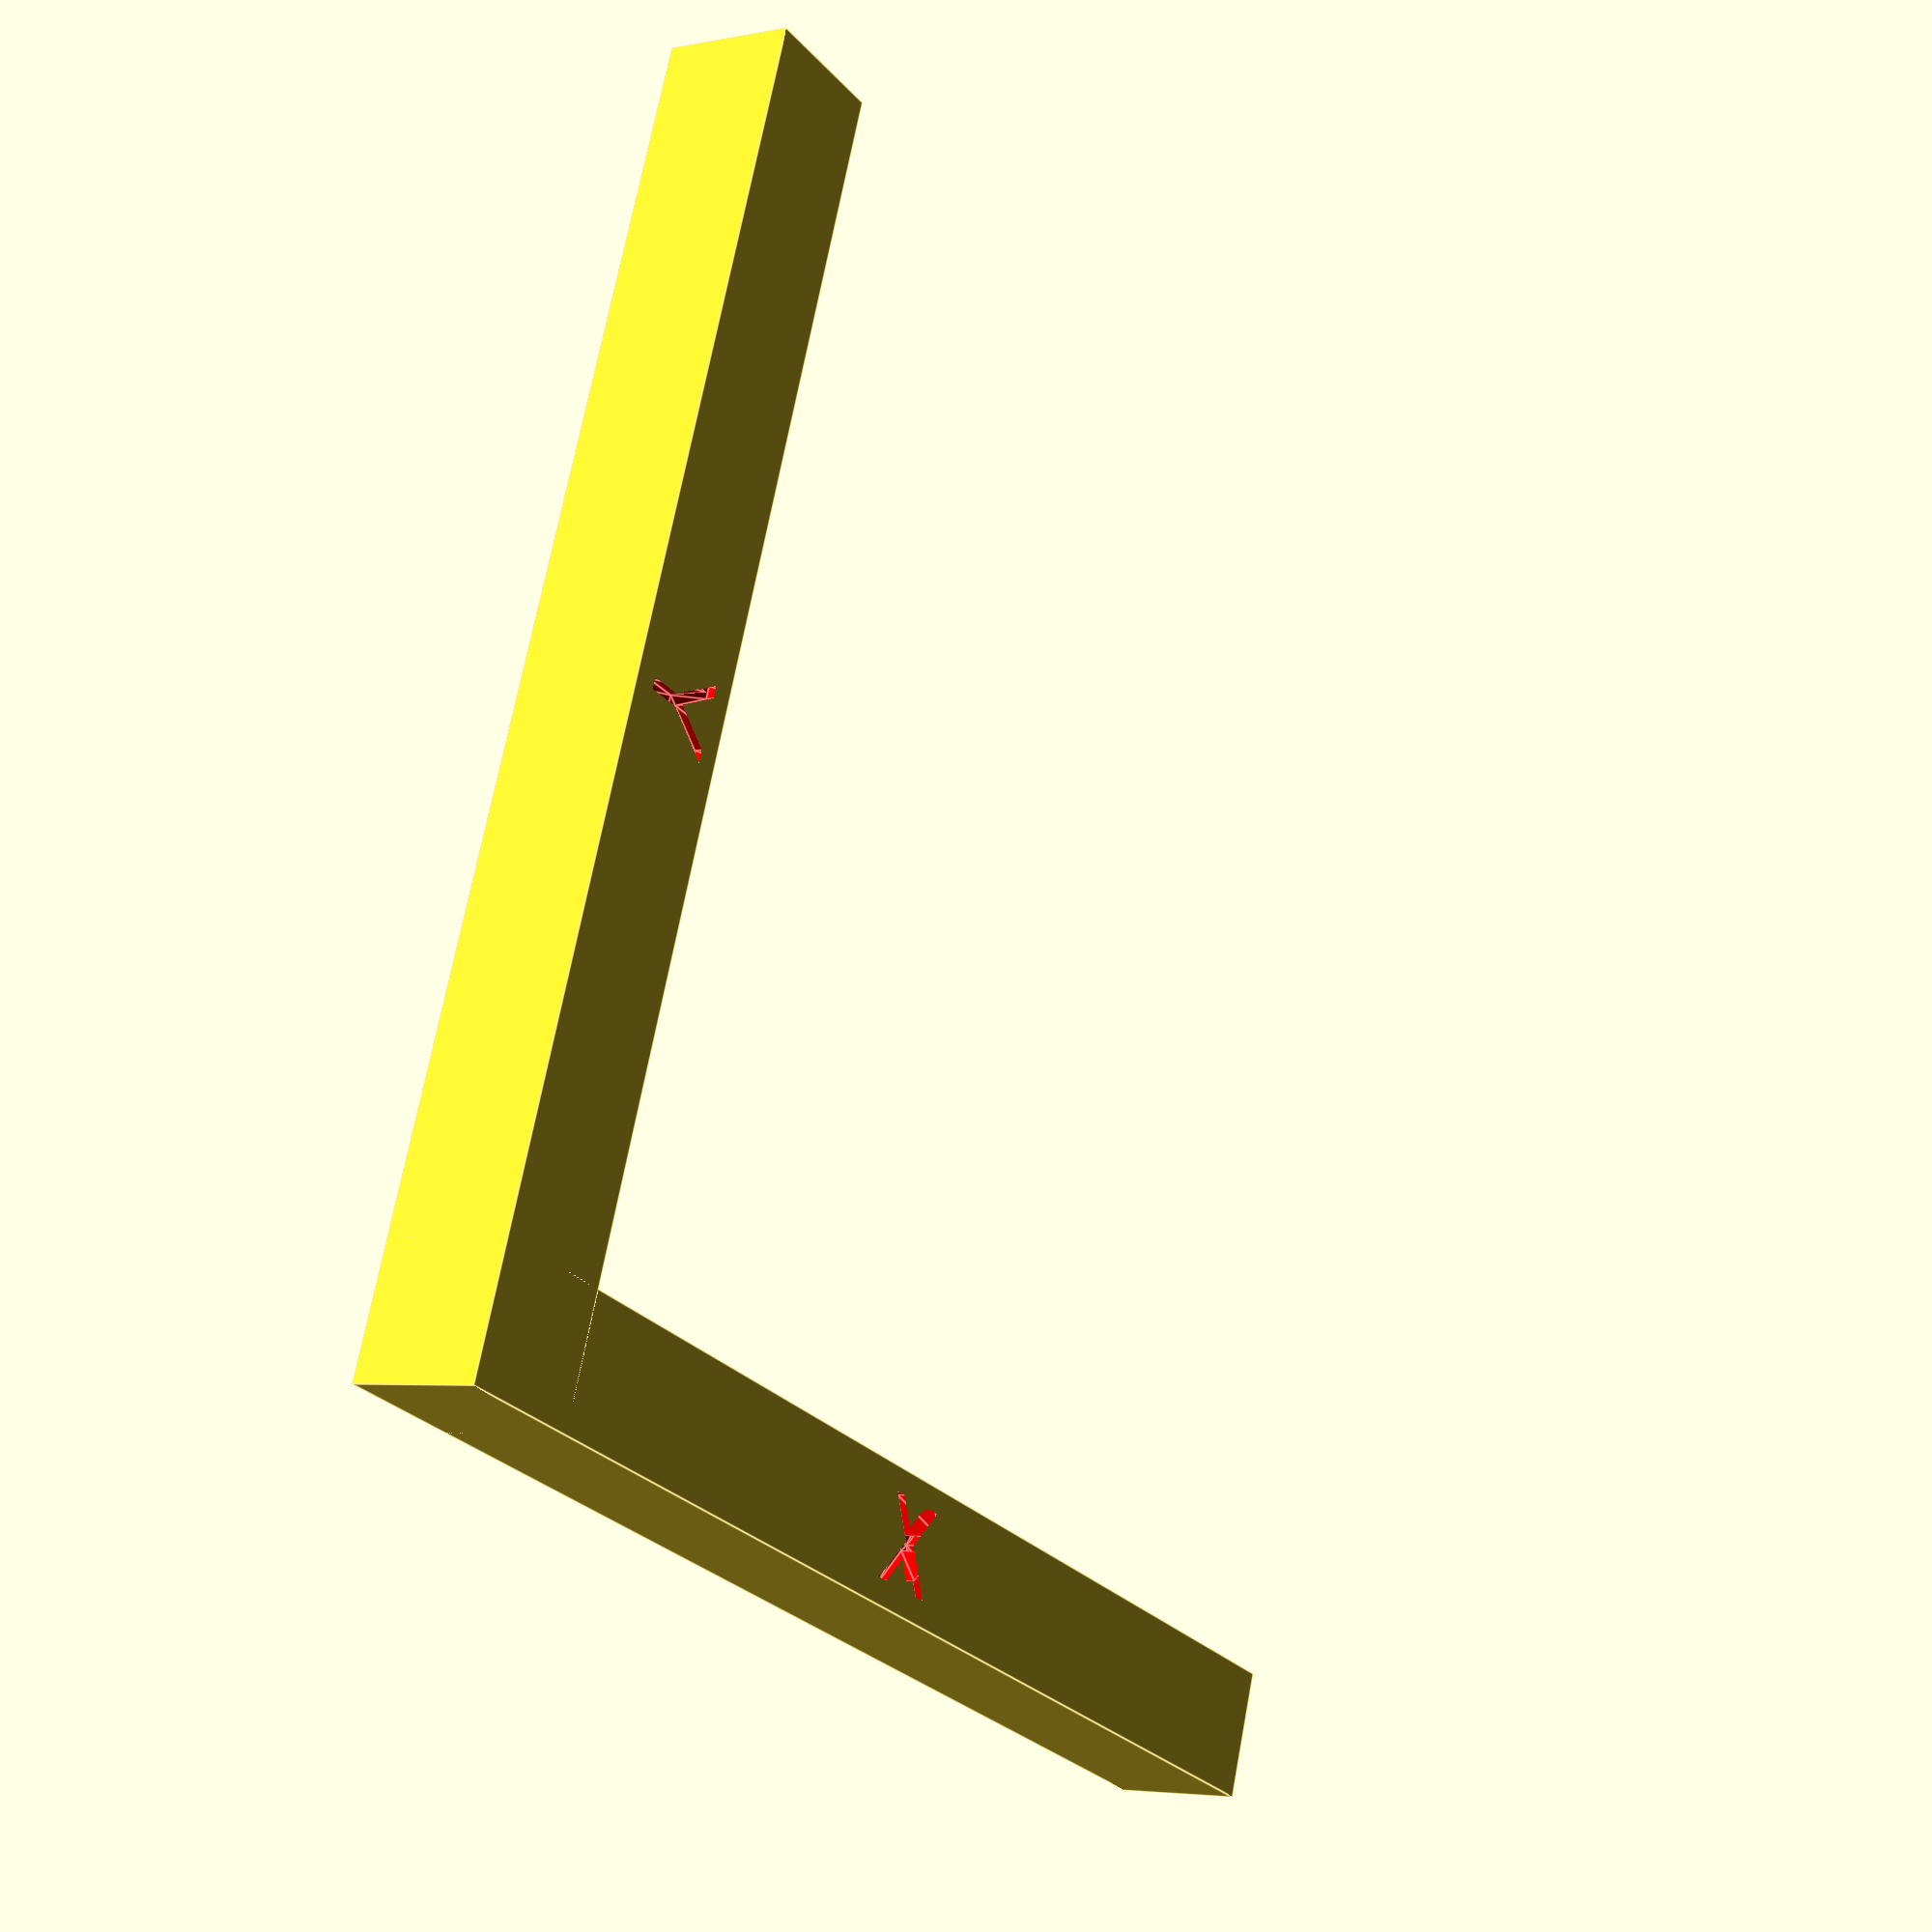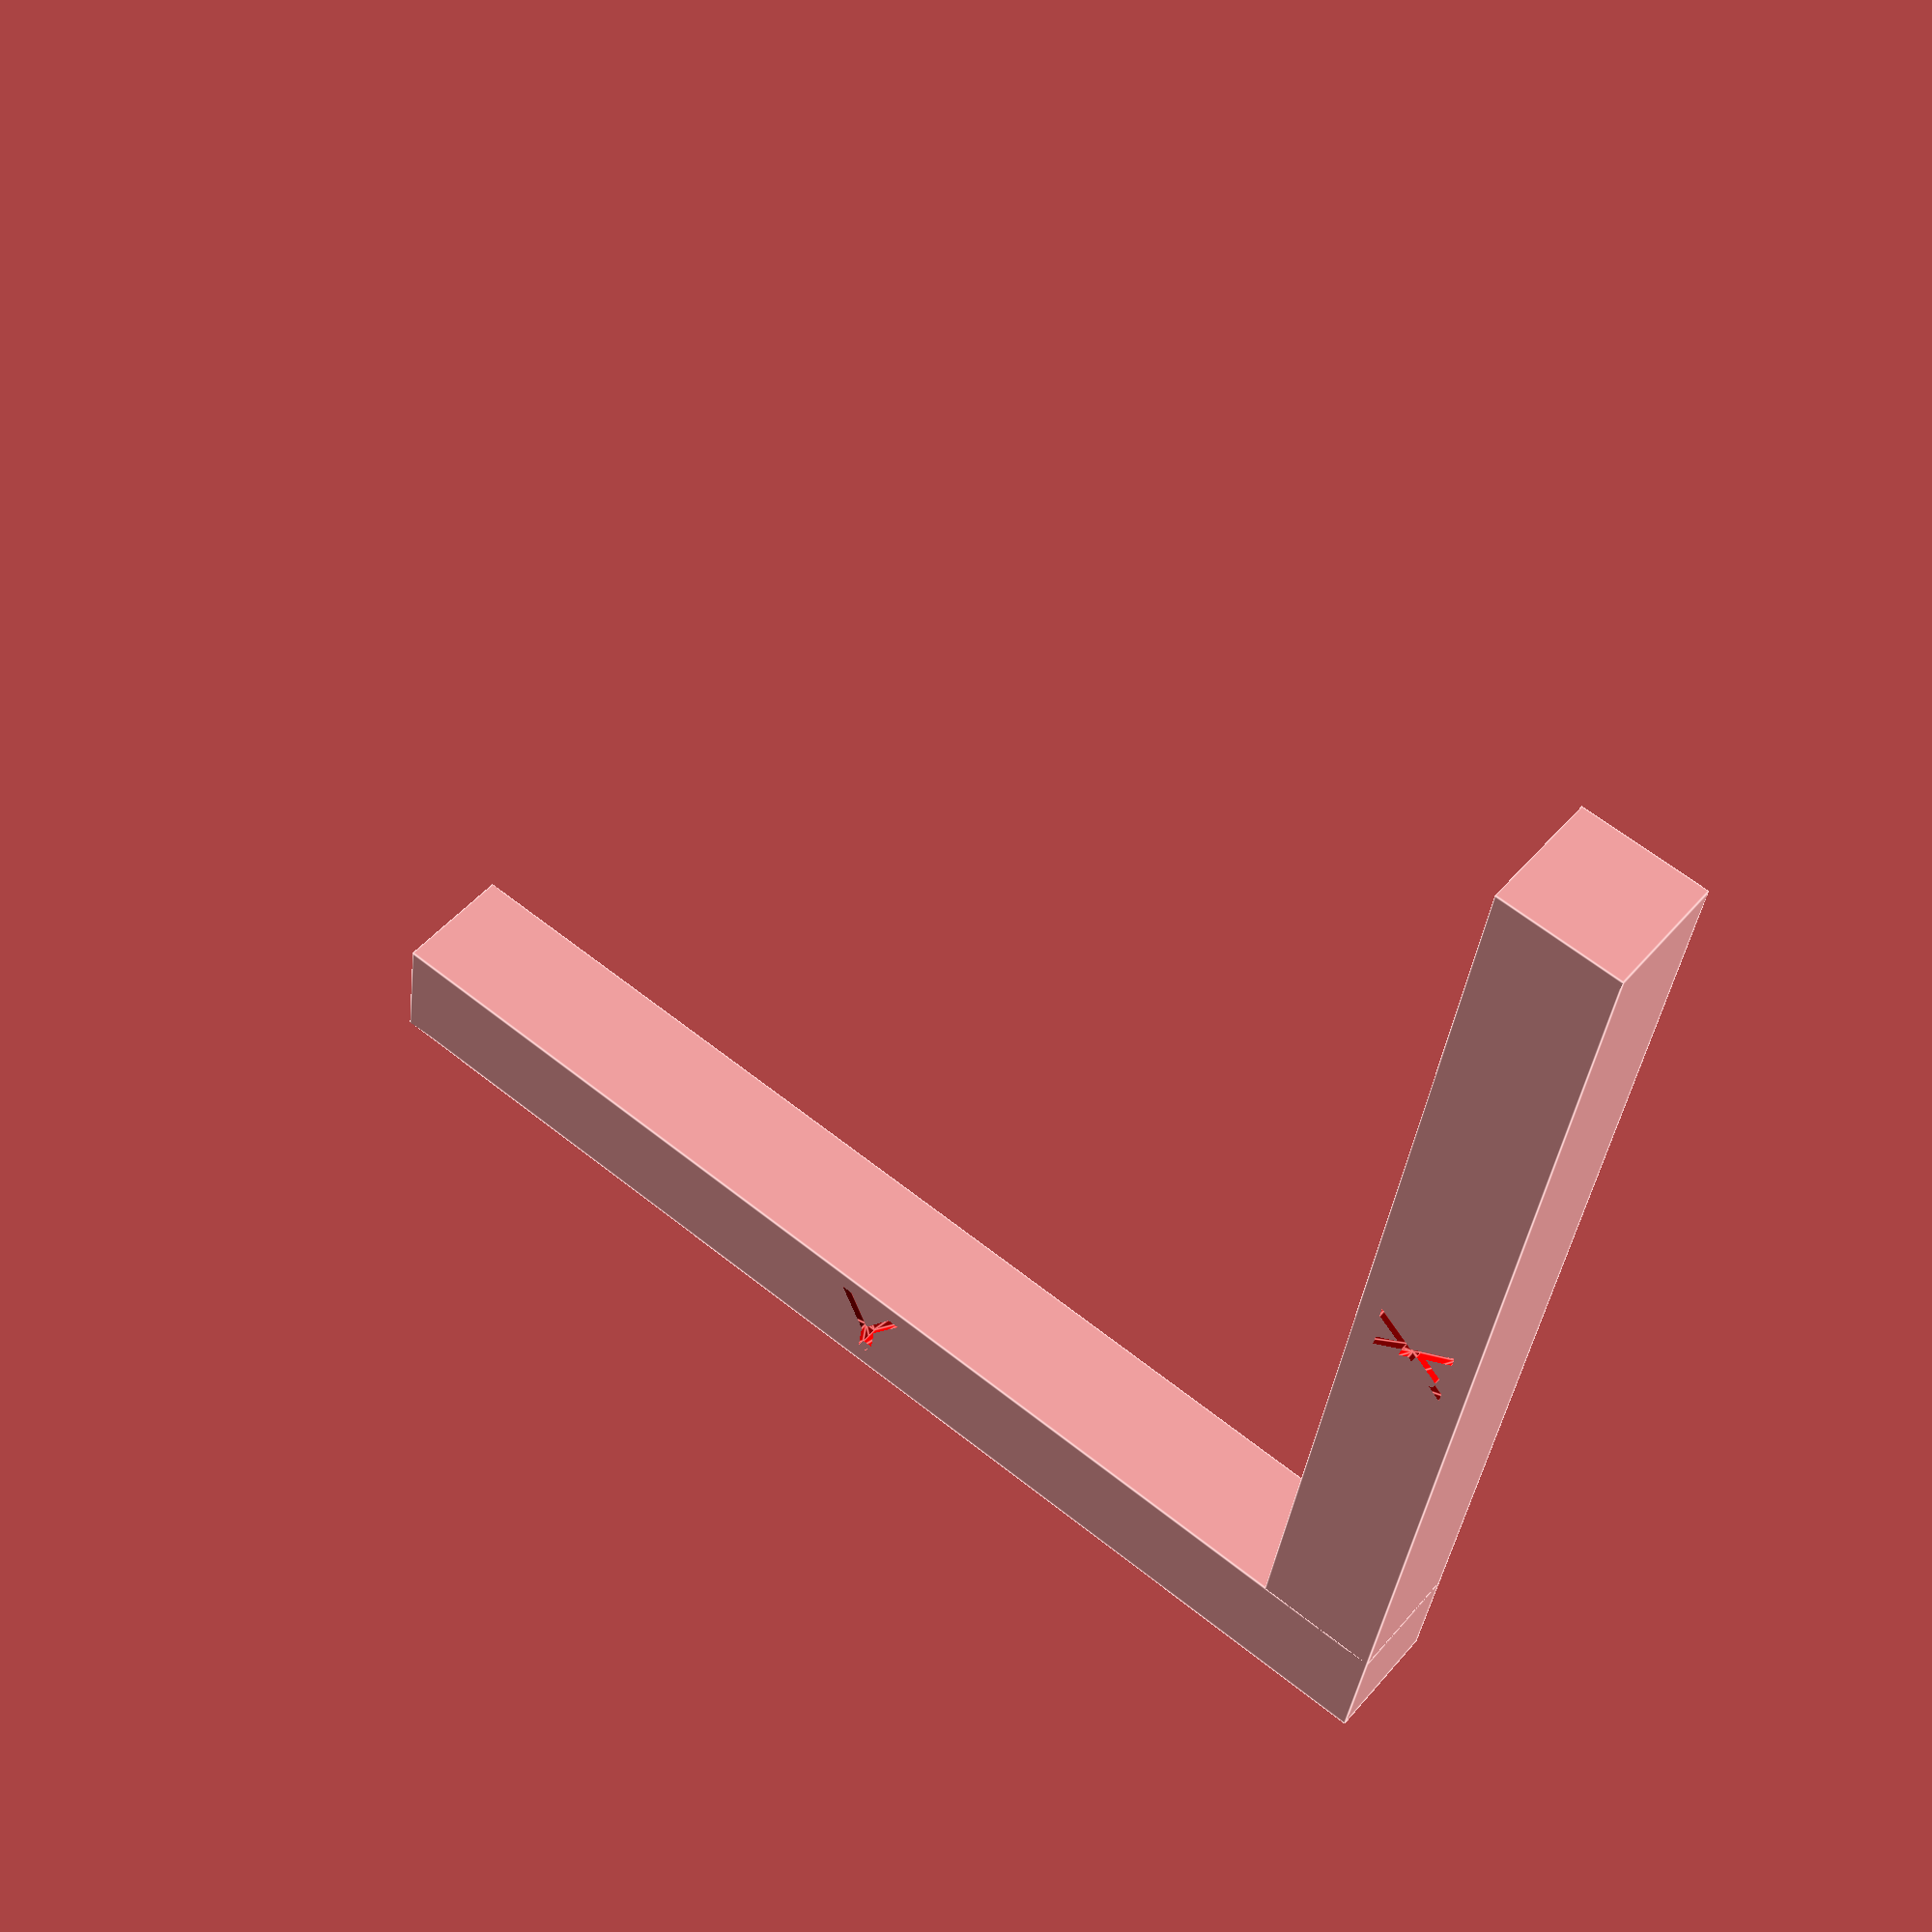
<openscad>

sideWidth = 10;
side      = [sideWidth, sideWidth, sideWidth];
XLength   = 100;
YLength   = 100;
ZLength   = 0;
textZOffs = -0.6;
textZSize = 3;
textSize  = sideWidth/1.5;

translate([-XLength/2, -YLength/2, 0]) {
  difference() {
    union() {
      cube(side+[XLength-sideWidth, 0, 0]);
      cube(side+[0, YLength-sideWidth, 0]);
      if (ZLength > sideWidth) {
        cube(side+[0, 0, ZLength-sideWidth]);
      }
    }
    color("Red") {
      translate([XLength/2, sideWidth/2, sideWidth + textZOffs]) linear_extrude(height=textZSize) text("X", size=textSize, halign="center", valign="center");
      translate([sideWidth/2, YLength/2, sideWidth + textZOffs]) rotate([0, 0, -90]) linear_extrude(height=textZSize) text("Y", size=textSize, halign="center", valign="center");
      if (ZLength > sideWidth) {
        translate([sideWidth/2, sideWidth/2, ZLength + textZOffs]) rotate([0, 0, -45]) linear_extrude(height=textZSize) text("Z", size=textSize, halign="center", valign="center");
      }
    }
  }
}

</openscad>
<views>
elev=4.1 azim=19.5 roll=303.4 proj=p view=edges
elev=311.7 azim=278.3 roll=38.3 proj=p view=edges
</views>
